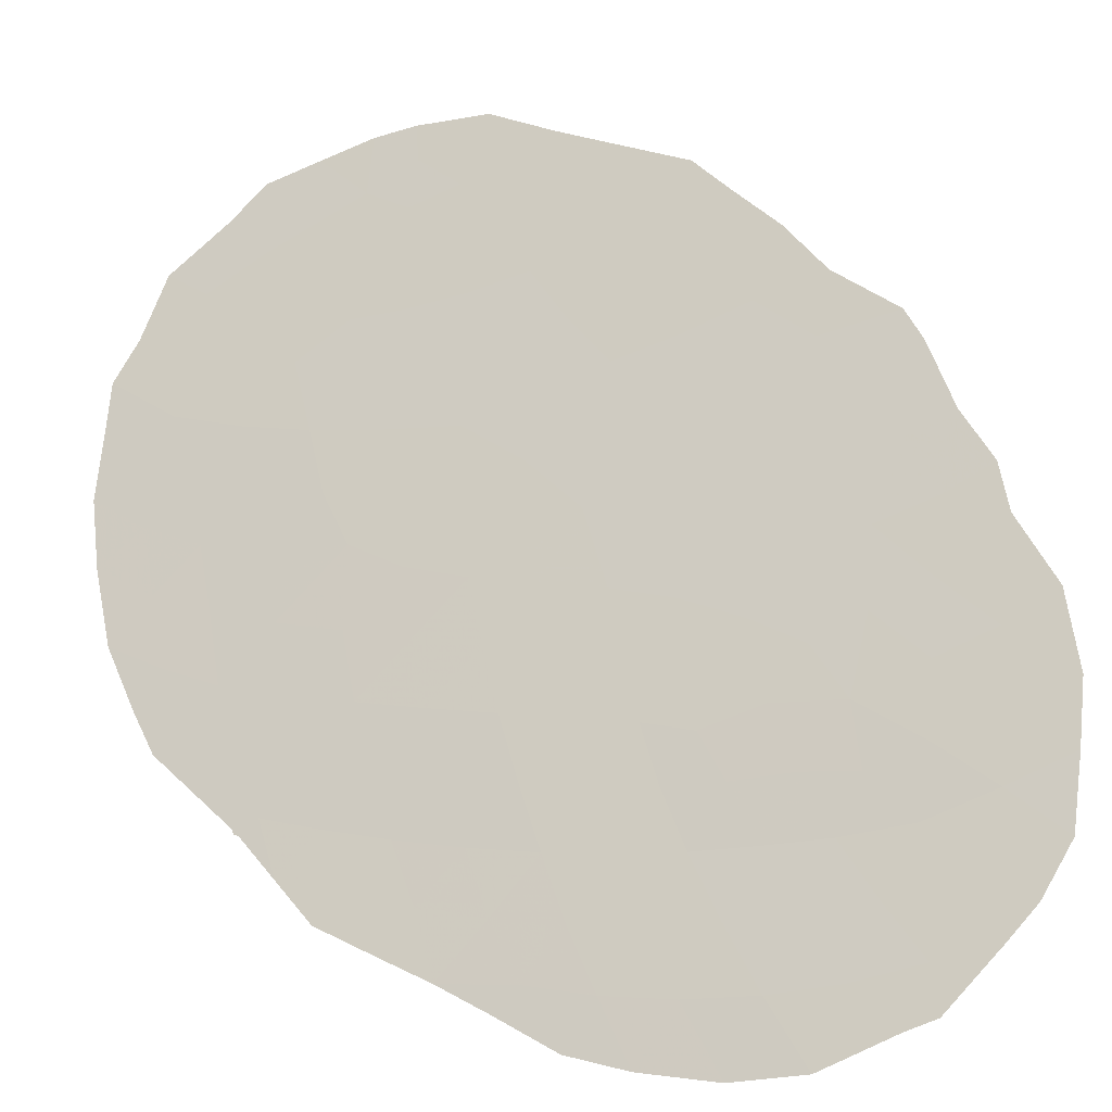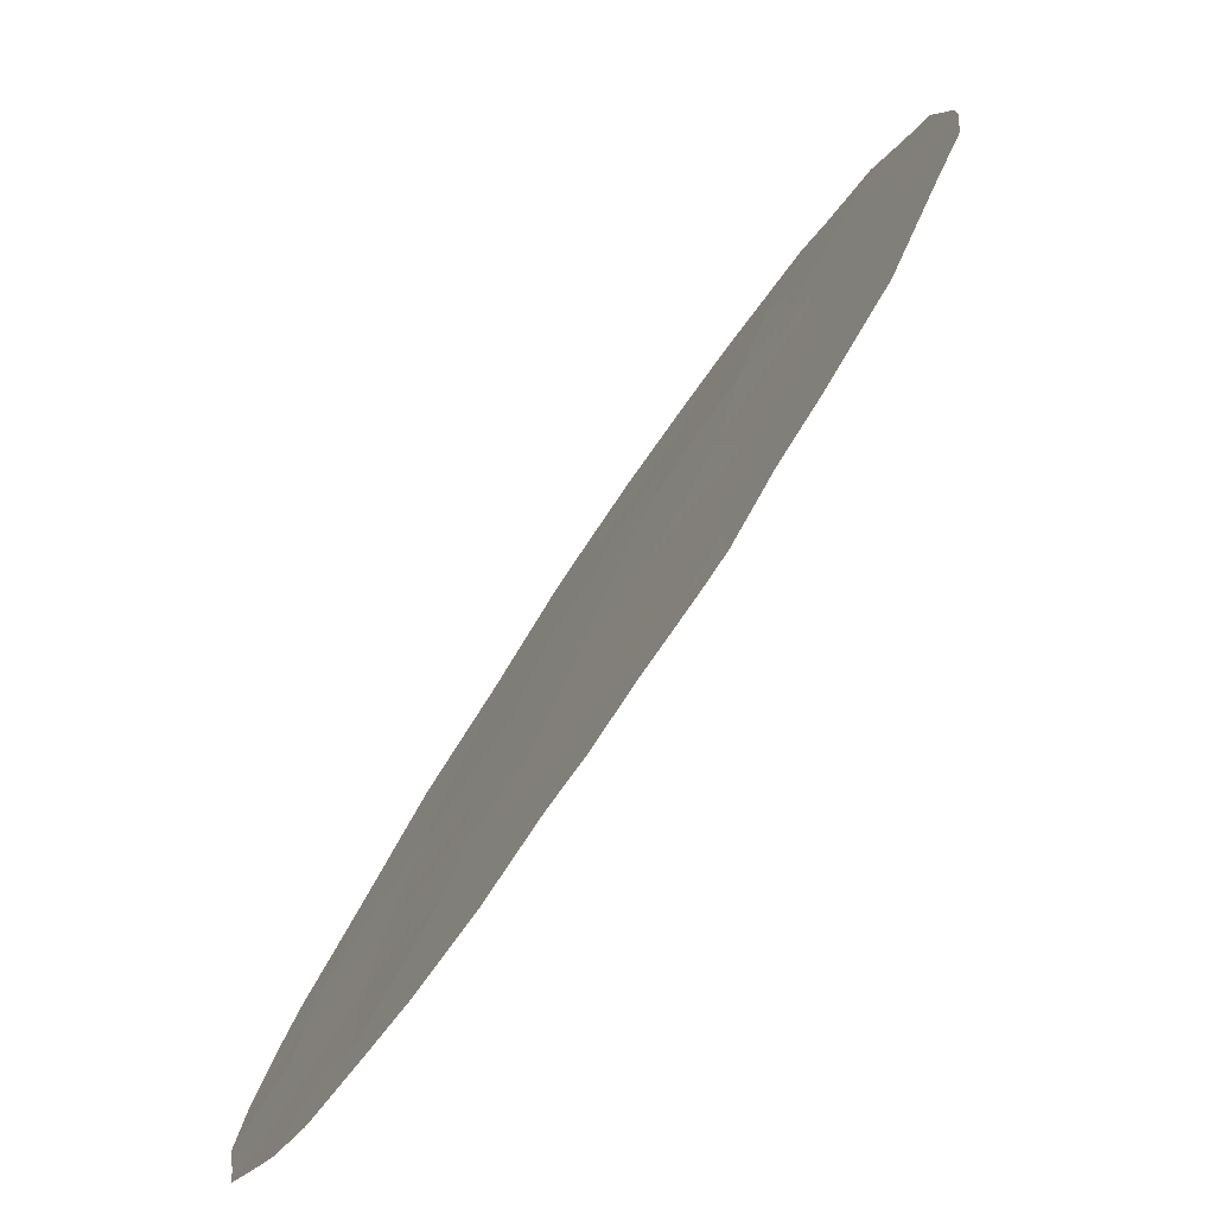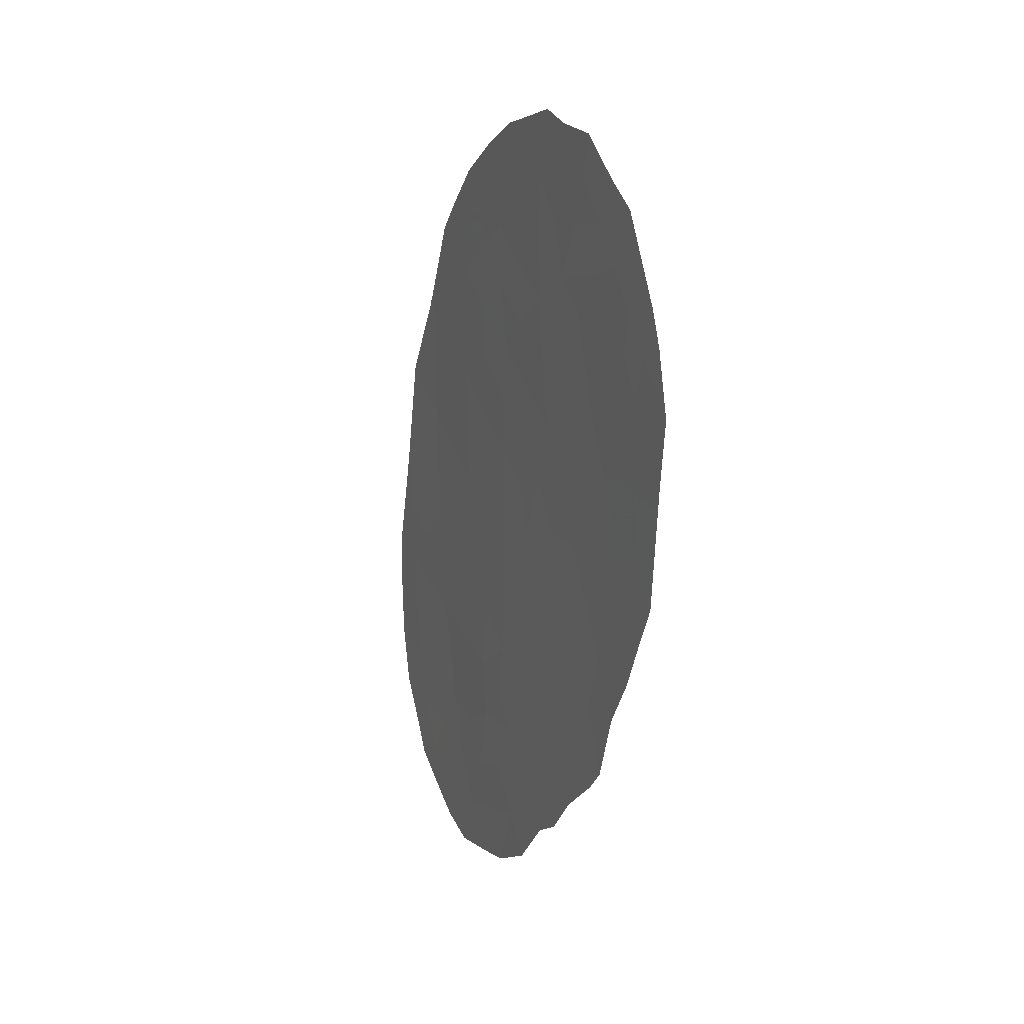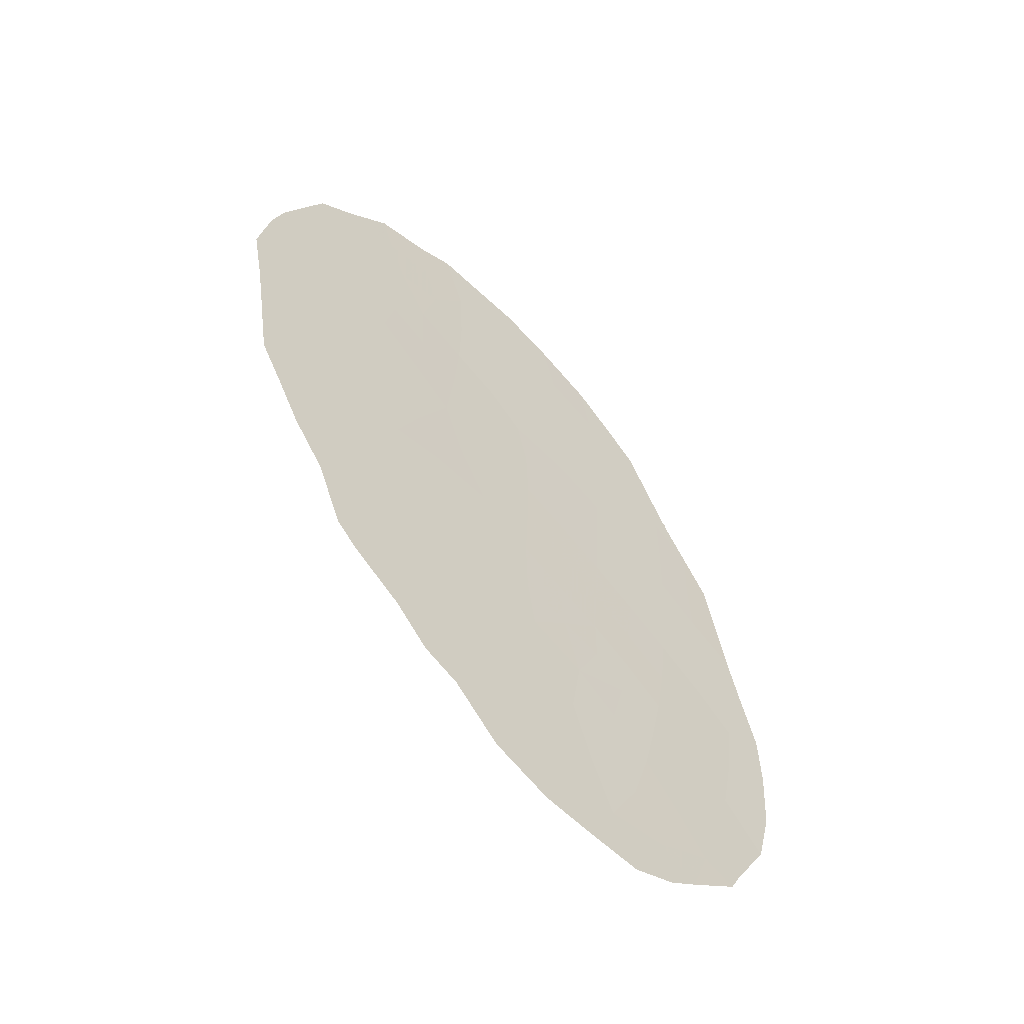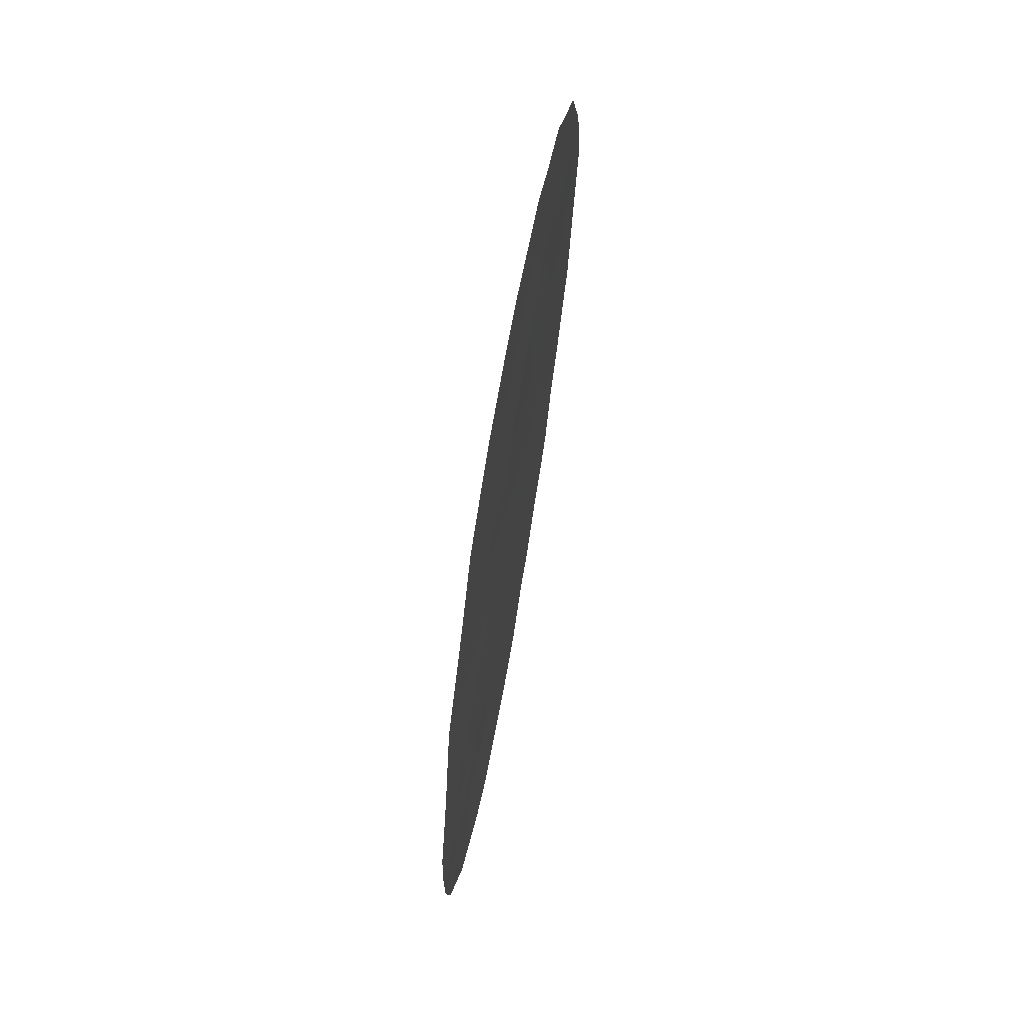
<metadata>
{"format":"obj","ext":"obj","renderer":"f3d","projection":"perspective","resolution":1024,"background":"white","views":[{"elev":14.1,"azim":-64.9,"up":"+Z"},{"elev":30.2,"azim":13.4,"up":"+Z"},{"elev":11.9,"azim":11.7,"up":"+Y"},{"elev":-53.9,"azim":81.6,"up":"+Y"},{"elev":62.7,"azim":-134.8,"up":"+Y"}]}
</metadata>
<code>
v -75.77 -30.45 66.62
v -74.52 -38.95 68.37
v -75.67 -39.38 66.67
v -72.14 -31.33 71.99
v -76.47 -35.58 65.51
v -76.74 -31.5 65.14
v -76.19 -37.43 65.89
v -74.72 -35.67 68.12
v -73.68 -28.64 69.79
v -75.6 -34.53 66.83
v -74.69 -31.63 68.22
v -71.9 -27.81 72.44
v -74.63 -33.65 68.29
v -74.72 -27.44 68.24
v -74.56 -29.71 68.45
v -76.75 -29.5 65.15
v -76.95 -38.93 64.78
v -75.8 -28.34 66.59
v -71.68 -33.08 72.64
v -71.45 -29.9 73.05
v -73.52 -34.73 69.9
v -72.57 -29.57 71.39
v -72.21 -34.68 71.82
v -72.83 -32.87 70.95
v -75.69 -32.56 66.72
v -72.62 -26.35 71.4
v -73.89 -37.01 69.32
v -73.12 -28.1 70.61
v -77.37 -36.96 64.17
v -73.49 -30.92 70.01
v -76.65 -33.63 65.26
v -74.79 -40.08 67.96
v -75.33 -40.23 67.16
v -77.46 -30.7 64.07
v -76.91 -29.28 64.91
v -77.71 -32.61 63.68
v -75.64 -26.46 66.87
v -77.3 -39.19 64.25
v -78.05 -35.53 63.17
v -71.57 -34.84 72.77
v -74.17 -39.61 68.88
v -72.93 -37.81 70.73
v -72.41 -37.17 71.5
v -78.03 -34.56 63.2
v -77.44 -38.79 64.05
v -77.83 -37.79 63.48
v -74.47 -25.52 68.63
v -73.48 -25.25 70.15
v -72.49 -25.63 71.61
v -73.08 -25.48 70.73
v -73.3 -38.46 70.18
v -70.95 -31.61 73.75
v -71.09 -33.31 73.51
v -70.92 -31.16 73.81
v -70.81 -30.05 74
v -76.87 -29.16 64.97
v -76.41 -27.65 65.68
v -78 -36.73 63.23
v -70.96 -28.95 73.8
v -71.1 -28.33 73.61
v -71.59 -26.81 72.92
v -71.98 -26.34 72.34
v -71.91 -35.65 72.26
v -73.68 -38.78 69.62
v -72.17 -36.78 71.85
v -75.94 -40.36 66.27
v -76.41 -40.11 65.57
v -76.9 -29.2 64.92
v -75.1 -39.2 67.51
v -76.75 -30.43 65.13
v -77.16 -31.04 64.52
v -77.18 -29.99 64.49
v -76.71 -32.58 65.19
v -77.18 -33.15 64.48
v -77.2 -32.07 64.46
v -75.18 -26.92 67.55
v -75.03 -25.91 67.79
v -74.64 -26.47 68.38
v -76.3 -29.88 65.82
v -76.27 -30.95 65.86
v -74.83 -38.17 67.93
v -74.54 -37.22 68.37
v -74.22 -37.98 68.82
v -72.38 -30.46 71.66
v -72 -29.77 72.24
v -71.78 -30.6 72.55
v -74.14 -35.26 68.98
v -74.64 -34.67 68.26
v -74.1 -34.19 69.05
v -76.92 -36.23 64.85
v -77.51 -35.91 63.98
v -77.04 -35.23 64.66
v -77.59 -31.62 63.88
v -73.69 -35.93 69.63
v -73.1 -35.6 70.5
v -74.3 -36.29 68.74
v -71.96 -33.87 72.21
v -71.53 -33.83 72.84
v -75.32 -36.17 67.22
v -74.84 -36.54 67.93
v -75.21 -37.24 67.38
v -75.7 -37.6 66.64
v -75.42 -38.36 67.05
v -76 -38.44 66.18
v -73.7 -31.97 69.68
v -73.12 -31.94 70.54
v -73.39 -32.83 70.12
v -74.22 -32.17 68.9
v -74.03 -33 69.18
v -74.67 -32.63 68.25
v -76.11 -34.08 66.07
v -76.17 -33.08 65.99
v -75.64 -33.57 66.78
v -77.85 -33.49 63.48
v -77.61 -33.79 63.84
v -75.73 -31.51 66.66
v -76.23 -32.02 65.91
v -77.19 -37.97 64.44
v -74.17 -26.15 69.08
v -73.93 -25.37 69.47
v -73.16 -26.29 70.61
v -72.81 -27.18 71.1
v -73.3 -27.15 70.37
v -75.79 -29.39 66.6
v -75.16 -33.11 67.51
v -75.13 -34.11 67.54
v -73.71 -27.58 69.75
v -74.22 -28.03 68.98
v -74.2 -27.01 69.03
v -72.71 -28.77 71.21
v -73.13 -29.19 70.58
v -72.5 -32.07 71.44
v -72.78 -31.15 71.05
v -75.25 -27.9 67.43
v -74.73 -28.48 68.21
v -75.25 -28.93 67.42
v -74.18 -29.12 69.03
v -73.6 -29.73 69.87
v -74.02 -30.32 69.23
v -75.24 -29.99 67.43
v -75.22 -31.04 67.43
v -74.68 -30.61 68.26
v -72.24 -32.96 71.81
v -71.9 -32.2 72.33
v -73.59 -37.87 69.76
v -71.35 -32.34 73.14
v -71.02 -32.47 73.63
v -71.27 -30.64 73.31
v -76.36 -28.86 65.74
v -76.64 -28.4 65.33
v -75.15 -35.08 67.49
v -73.66 -33.66 69.71
v -76.6 -38.2 65.3
v -71.69 -29.2 72.71
v -72.16 -28.82 72.03
v -71.27 -29.14 73.35
v -72.48 -28 71.57
v -71.34 -27.57 73.26
v -77.13 -34.21 64.54
v -76.57 -34.63 65.37
v -76.04 -35.01 66.16
v -71.31 -34 73.17
v -72.46 -35.69 71.44
v -72.55 -33.76 71.34
v -74.03 -38.64 69.1
v -76.34 -36.5 65.69
v -75.93 -35.88 66.32
v -75.78 -36.76 66.53
v -72.84 -34.66 70.9
v -73.14 -33.74 70.48
v -75.19 -32.08 67.46
v -75.6 -35.33 66.82
v -74.13 -31.25 69.05
v -73 -30.19 70.74
v -71.48 -31.42 72.97
v -76.74 -39.78 65.08
v -76.77 -37.2 65.05
v -72.22 -27.11 71.99
v -75.74 -27.4 66.7
v -76.1 -27.14 66.16
v -72.74 -36.66 71.02
v -77.58 -34.84 63.87
v -73.69 -26.42 69.8
v -76.31 -39.34 65.72
v -71.6 -28.47 72.87
v -73.33 -36.62 70.15
v -73.19 -37.18 70.35
f 70 71 72
f 73 74 75
f 76 77 78
f 182 39 44
f 81 82 83
f 84 85 86
f 87 88 89
f 90 91 92
f 75 93 71
f 186 94 95
f 96 87 94
f 2 41 32
f 168 99 101
f 102 103 104
f 105 106 107
f 163 65 181
f 108 109 110
f 111 112 113
f 36 115 114
f 116 117 80
f 29 118 46
f 119 120 183
f 121 122 123
f 79 149 124
f 125 126 113
f 127 128 129
f 26 50 49
f 28 130 131
f 132 106 133
f 134 135 136
f 128 137 135
f 137 138 139
f 124 136 140
f 141 140 142
f 143 132 144
f 17 38 45
f 186 181 187
f 146 52 147
f 149 56 150
f 29 46 58
f 88 151 126
f 109 152 89
f 20 156 55
f 104 184 153
f 154 85 155
f 154 185 156
f 55 156 59
f 155 130 157
f 12 158 185
f 26 49 62
f 92 159 160
f 111 161 160
f 40 98 162
f 163 23 63
f 97 164 143
f 2 165 41
f 166 167 168
f 169 170 164
f 169 163 95
f 181 65 43
f 3 33 66
f 171 116 141
f 112 73 117
f 151 99 172
f 26 121 50
f 105 108 173
f 131 174 138
f 133 174 84
f 139 173 142
f 144 175 146
f 83 145 165
f 17 184 176
f 101 102 168
f 100 96 82
f 81 69 103
f 3 66 184
f 123 28 127
f 129 78 119
f 86 148 175
f 118 177 153
f 161 172 167
f 90 166 177
f 110 125 171
f 122 178 157
f 107 170 152
f 159 115 74
f 134 179 76
f 37 179 180
f 56 35 68
f 16 35 56
f 69 32 33
f 32 69 2
f 3 69 33
f 70 6 71
f 72 71 34
f 16 79 70
f 72 35 16
f 6 73 75
f 73 31 74
f 75 74 36
f 14 76 78
f 76 37 77
f 78 77 47
f 70 72 16
f 80 79 1
f 2 81 83
f 81 101 82
f 83 82 27
f 4 84 86
f 84 22 85
f 86 85 20
f 21 87 89
f 87 8 88
f 89 88 13
f 5 90 92
f 90 29 91
f 92 91 182
f 6 75 71
f 75 36 93
f 71 93 34
f 27 96 94
f 96 8 87
f 94 87 21
f 97 19 98
f 99 8 100
f 7 102 104
f 102 101 103
f 104 103 3
f 109 105 107
f 105 30 106
f 107 106 24
f 187 43 42
f 11 108 110
f 110 109 13
f 10 111 113
f 111 31 112
f 113 112 25
f 159 182 115
f 114 115 44
f 1 116 80
f 116 25 117
f 80 117 6
f 45 118 17
f 118 45 46
f 119 47 120
f 183 120 48
f 121 26 122
f 123 122 28
f 1 79 124
f 149 16 56
f 124 149 18
f 25 125 113
f 125 13 126
f 113 126 10
f 183 127 129
f 127 9 128
f 129 128 14
f 9 28 131
f 131 130 22
f 4 132 133
f 132 24 106
f 133 106 30
f 18 134 136
f 134 14 135
f 136 135 15
f 14 128 135
f 128 9 137
f 135 137 15
f 137 9 138
f 1 124 140
f 124 18 136
f 140 136 15
f 11 141 142
f 141 1 140
f 142 140 15
f 19 143 144
f 143 24 132
f 144 132 4
f 51 145 42
f 19 146 53
f 147 53 146
f 20 55 148
f 54 148 55
f 16 149 79
f 18 149 57
f 150 57 149
f 13 88 126
f 88 8 151
f 126 151 10
f 13 109 89
f 89 152 21
f 91 58 39
f 58 91 29
f 182 91 39
f 7 104 153
f 104 3 184
f 153 184 17
f 154 20 85
f 155 85 22
f 20 154 156
f 154 155 185
f 156 185 60
f 156 60 59
f 12 155 157
f 155 22 130
f 157 130 28
f 12 61 158
f 185 158 60
f 5 92 160
f 160 159 31
f 31 111 160
f 111 10 161
f 160 161 5
f 19 53 98
f 162 98 53
f 63 23 40
f 163 63 65
f 19 97 143
f 97 23 164
f 143 164 24
f 165 64 41
f 7 166 168
f 166 5 167
f 168 167 99
f 23 169 164
f 169 21 170
f 164 170 24
f 21 169 95
f 169 23 163
f 11 171 141
f 171 25 116
f 141 116 1
f 25 112 117
f 112 31 73
f 117 73 6
f 10 151 172
f 151 8 99
f 121 123 183
f 121 183 48
f 121 48 50
f 30 105 173
f 105 109 108
f 173 108 11
f 9 131 138
f 131 22 174
f 138 174 30
f 4 133 84
f 133 30 174
f 84 174 22
f 142 173 11
f 19 144 146
f 144 4 175
f 146 175 52
f 2 83 165
f 83 27 145
f 64 145 51
f 64 165 145
f 176 38 17
f 168 102 7
f 101 100 82
f 100 8 96
f 82 96 27
f 101 81 103
f 81 2 69
f 103 69 3
f 183 123 127
f 127 28 9
f 183 129 119
f 129 14 78
f 119 78 47
f 4 86 175
f 86 20 148
f 175 148 54
f 52 175 54
f 17 118 153
f 118 29 177
f 153 177 7
f 5 161 167
f 161 10 172
f 167 172 99
f 29 90 177
f 90 5 166
f 177 166 7
f 11 110 171
f 110 13 125
f 171 125 25
f 28 122 157
f 122 26 178
f 157 178 12
f 62 178 26
f 178 61 12
f 61 178 62
f 109 107 152
f 107 24 170
f 152 170 21
f 31 159 74
f 74 115 36
f 14 134 76
f 134 18 179
f 76 179 37
f 18 57 179
f 180 179 57
f 184 66 67
f 95 181 186
f 182 44 115
f 12 185 155
f 92 182 159
f 184 67 176
f 70 79 80
f 97 98 40
f 6 70 80
f 23 97 40
f 99 100 101
f 95 94 21
f 139 138 30
f 139 30 173
f 163 181 95
f 187 181 43
f 186 27 94
f 15 137 139
f 27 187 145
f 187 27 186
f 145 187 42
f 15 139 142

</code>
